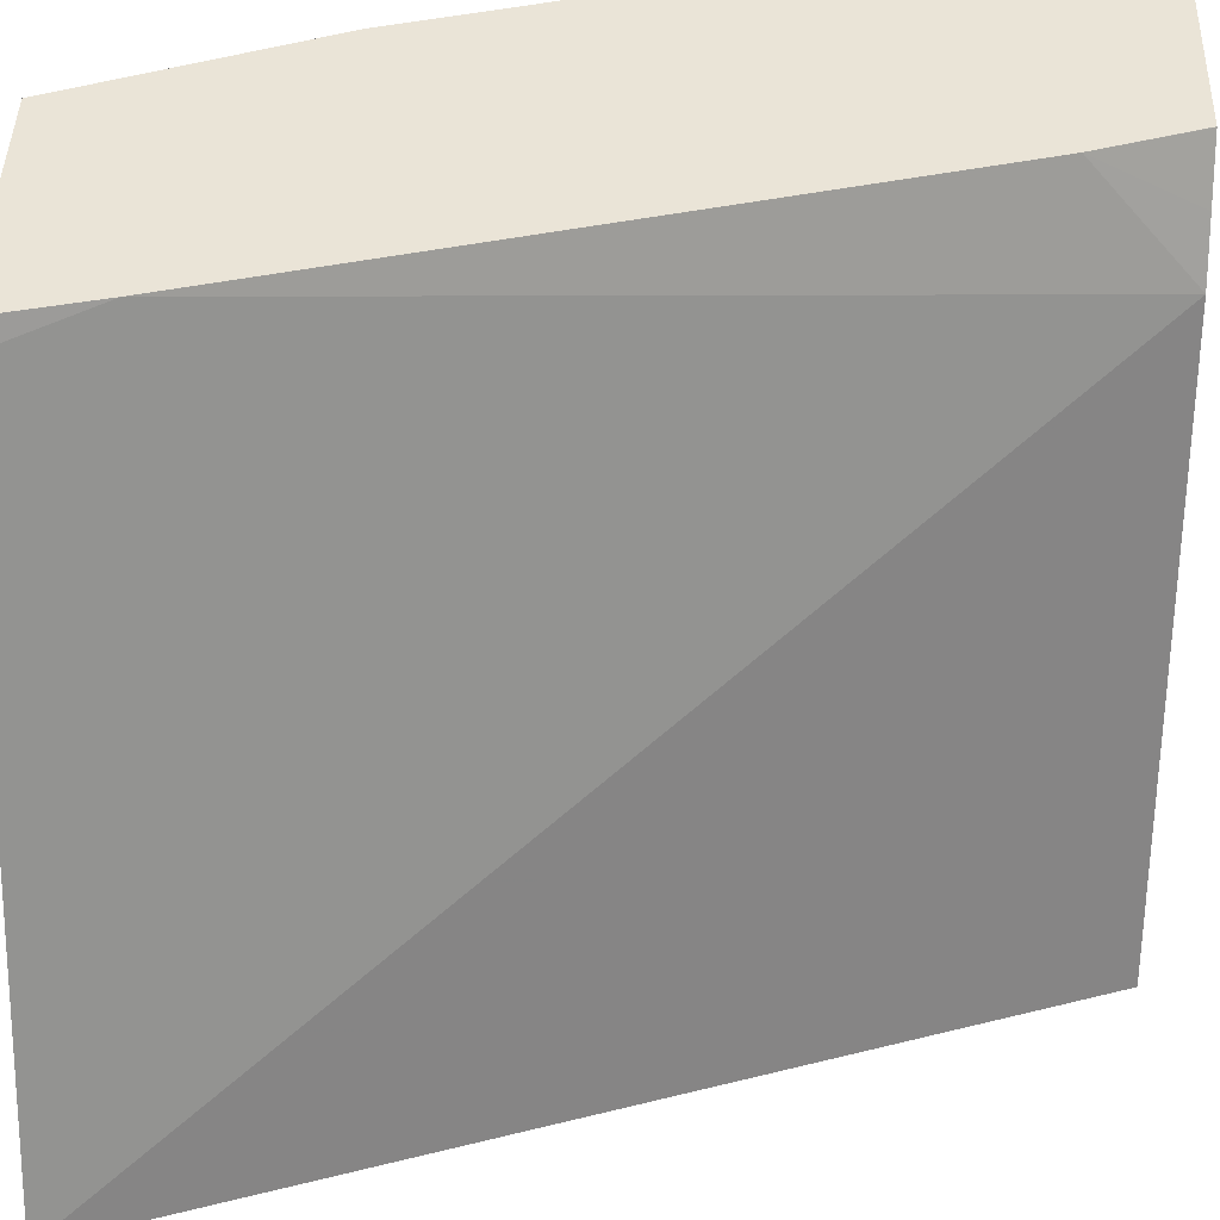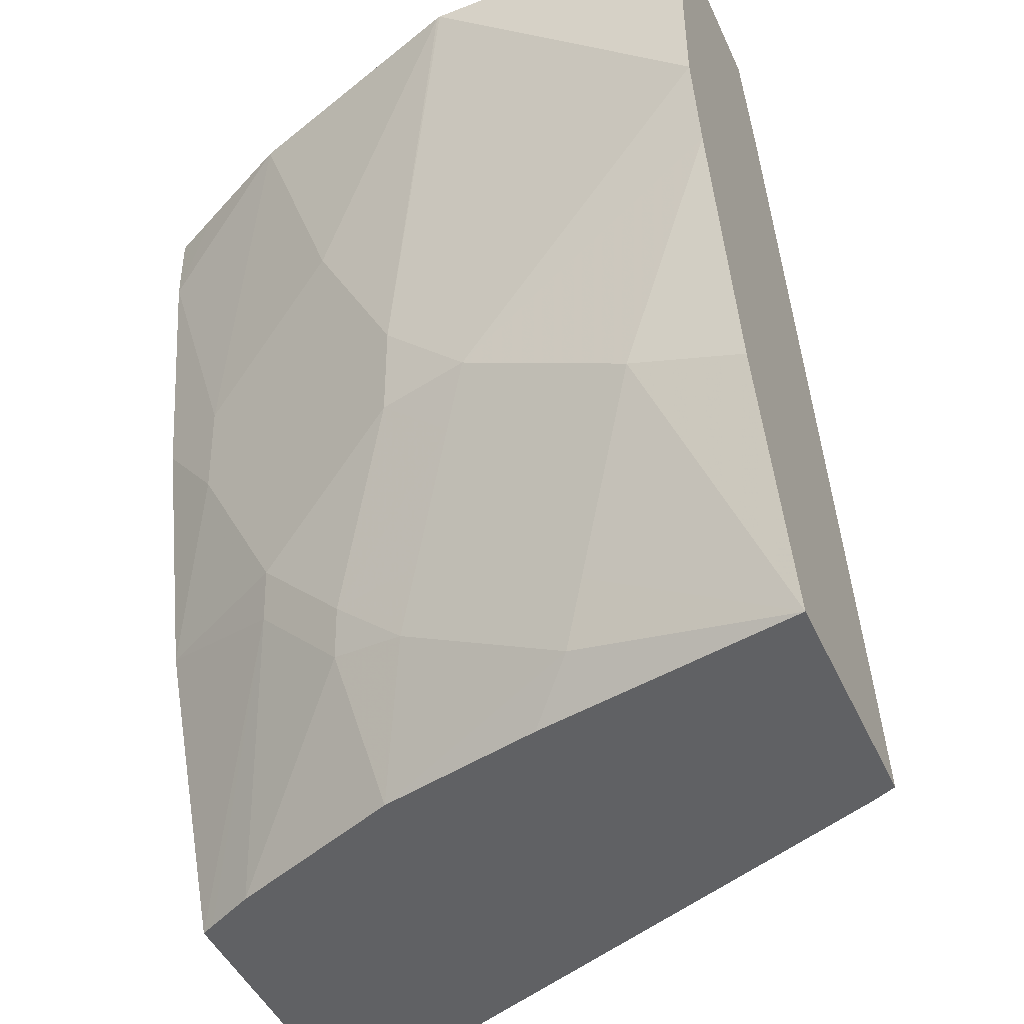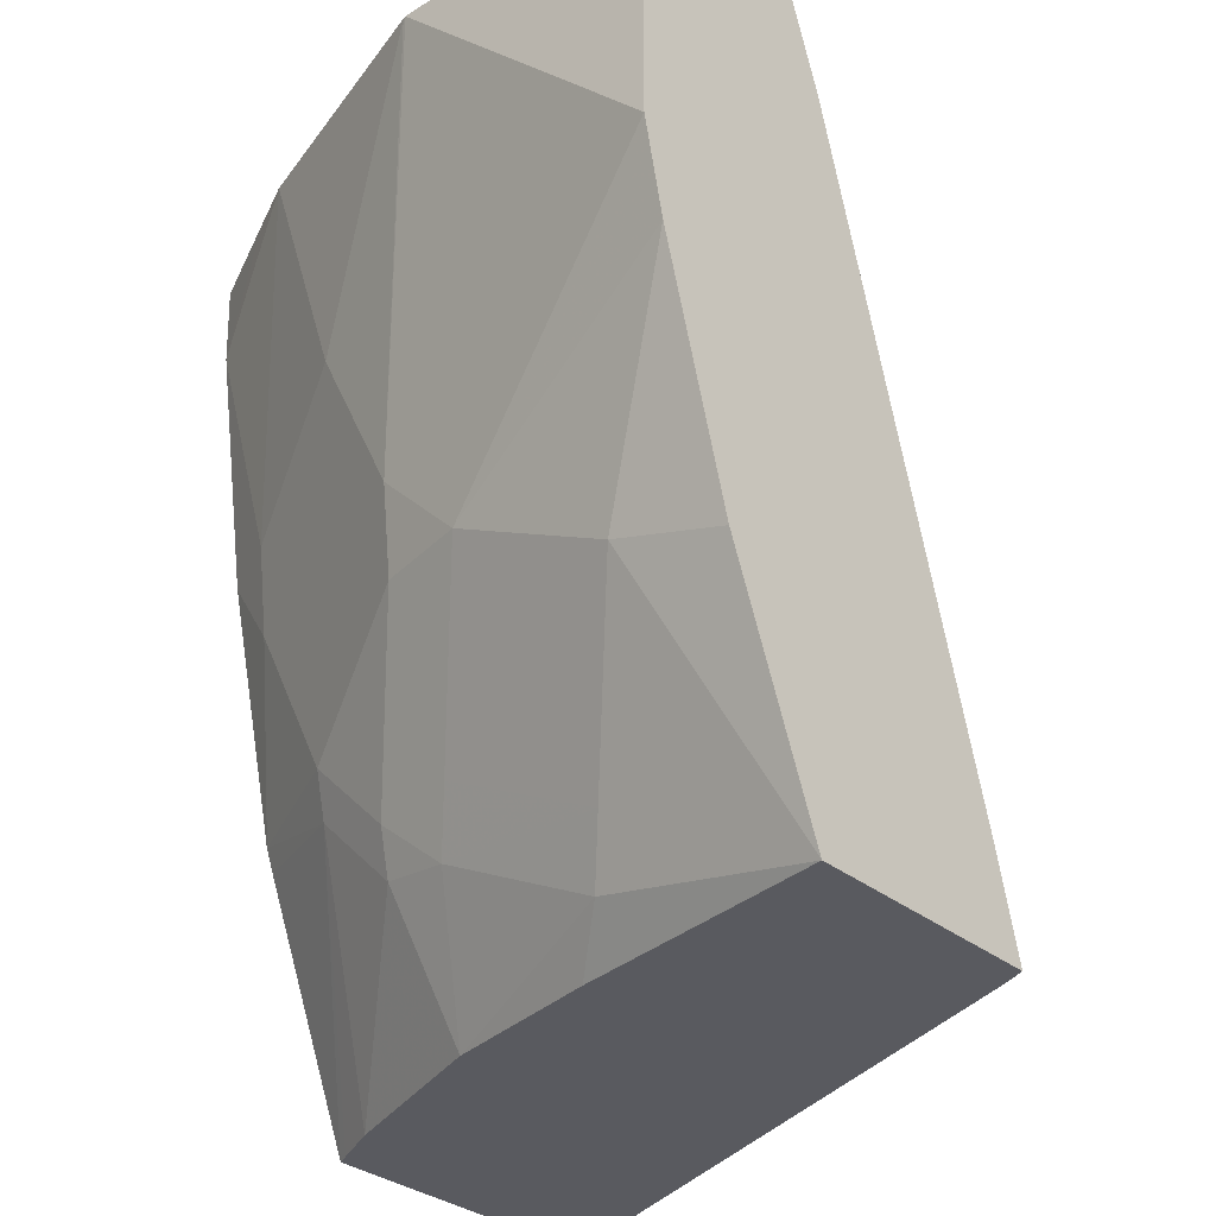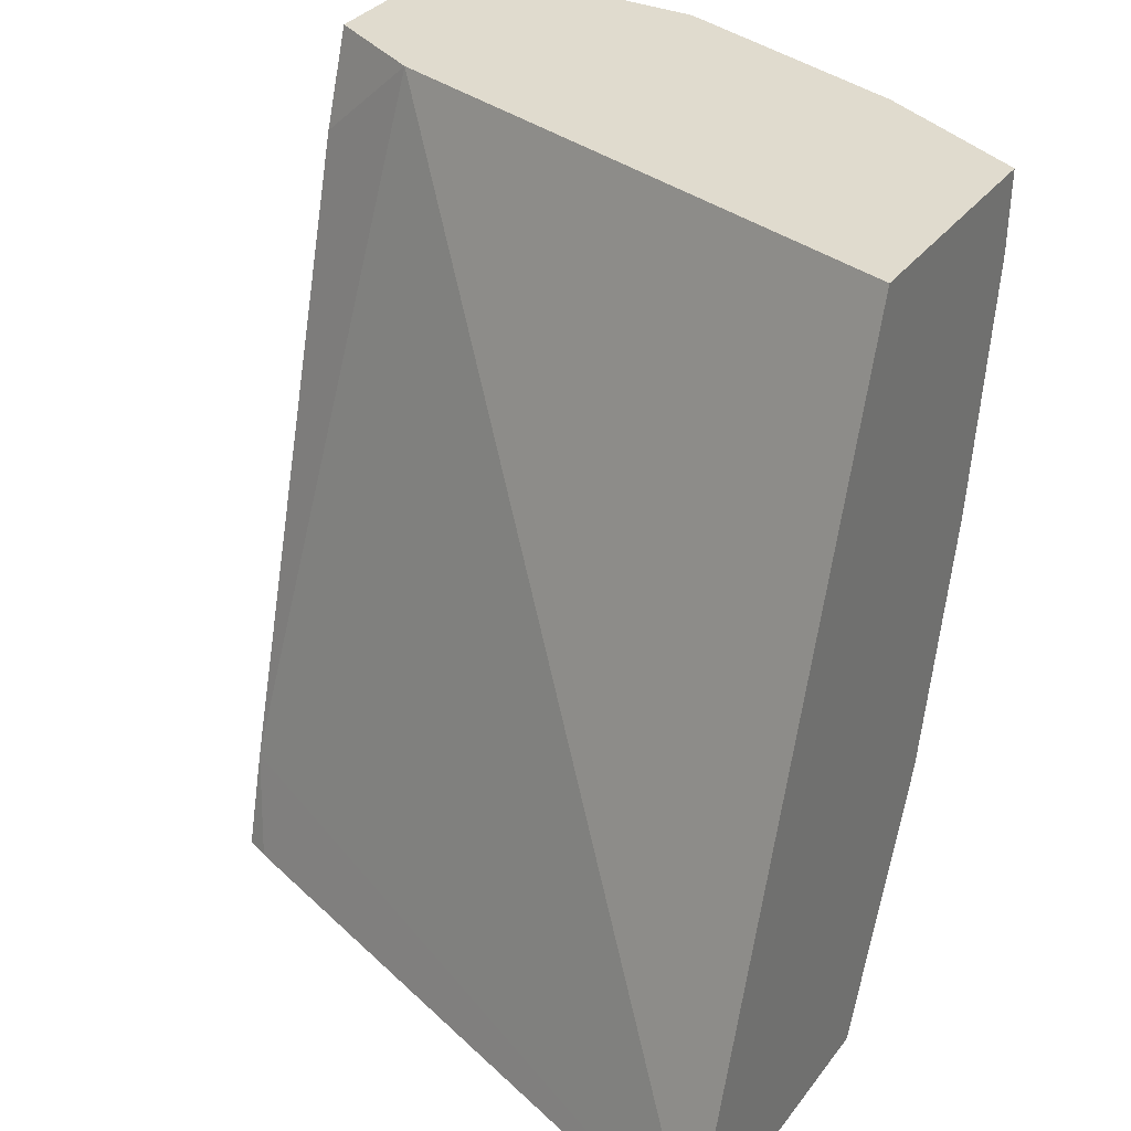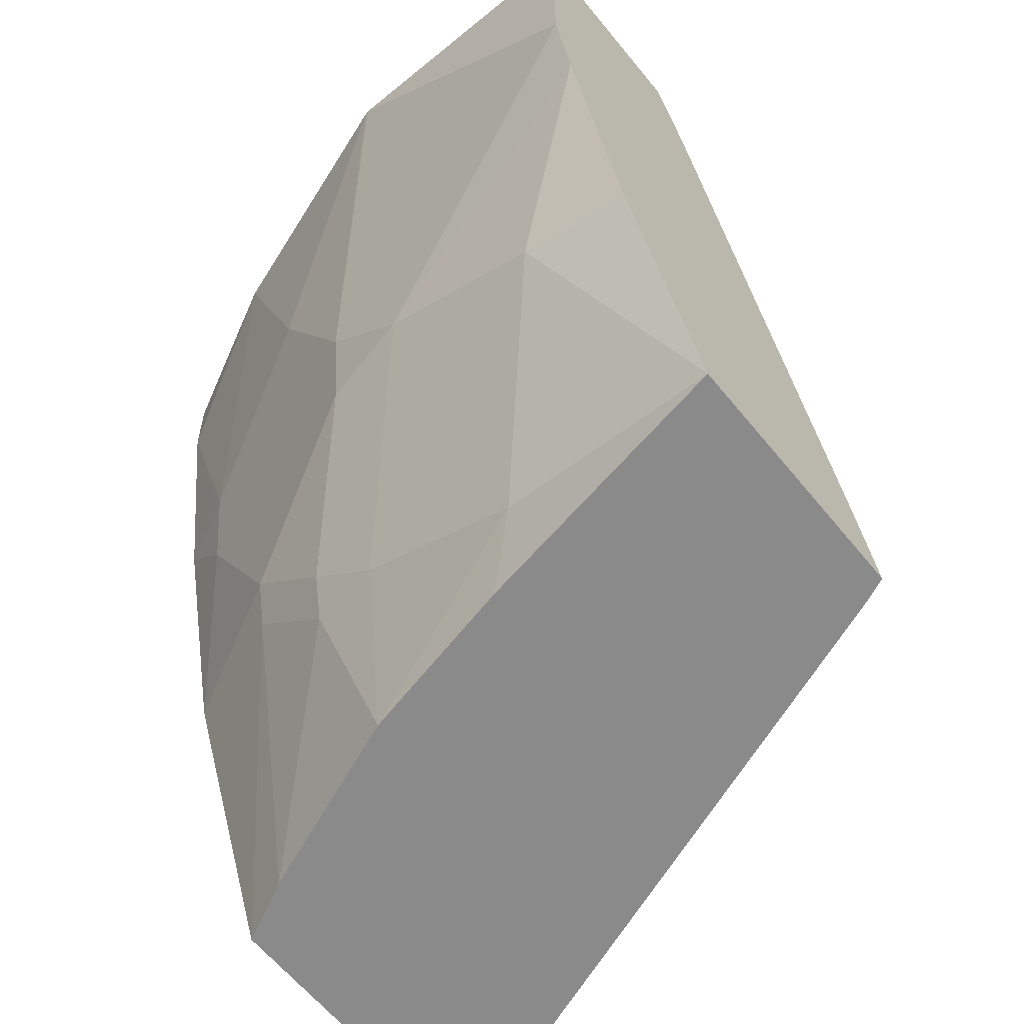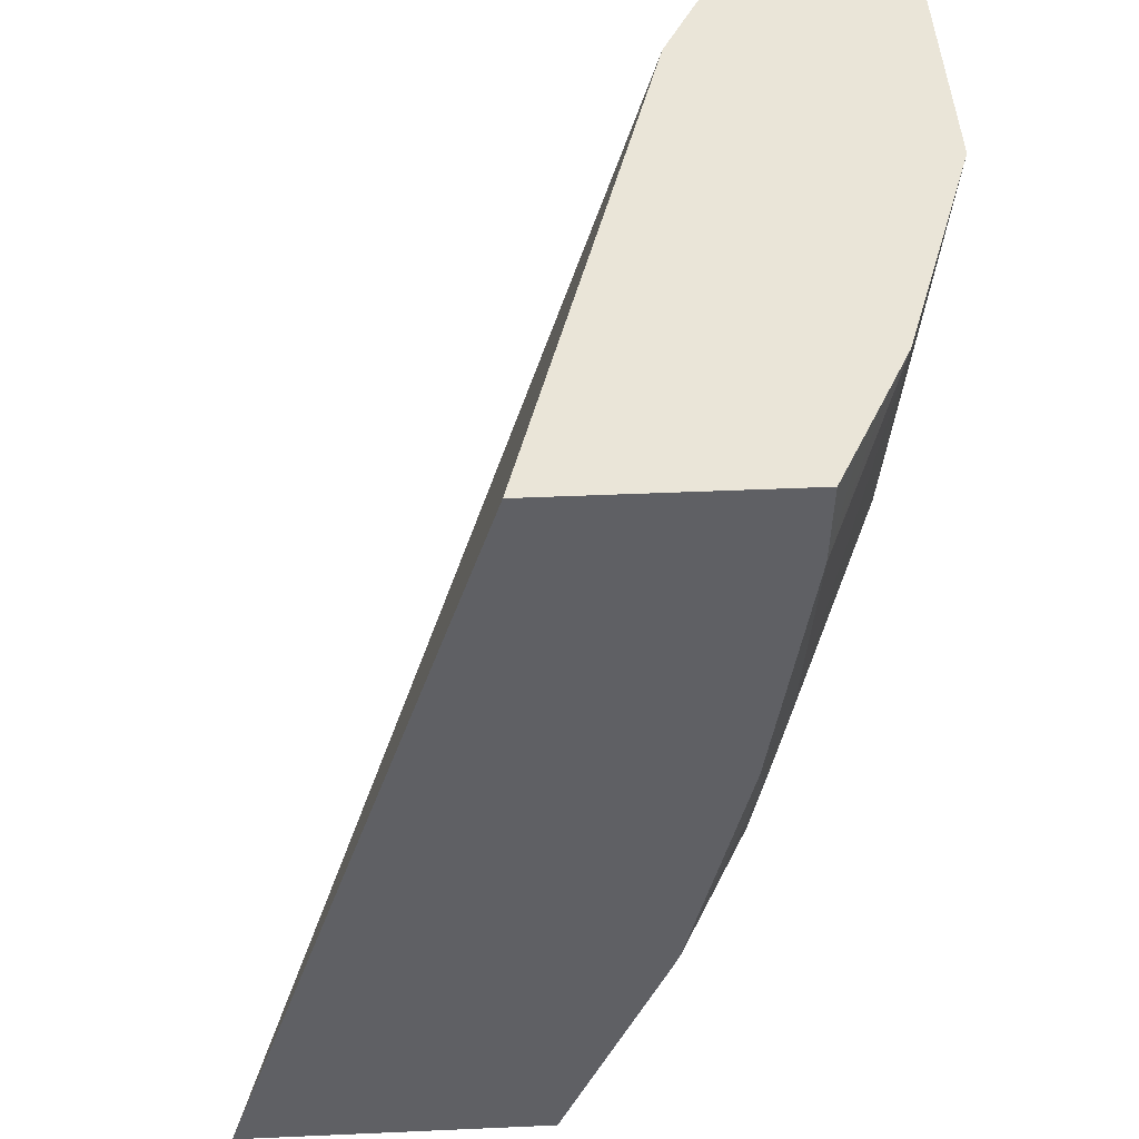
<metadata>
{"format":"obj","ext":"obj","renderer":"f3d","projection":"perspective","resolution":1024,"background":"white","views":[{"elev":43.7,"azim":-88.3,"up":"+Y"},{"elev":-46.8,"azim":113.9,"up":"+Z"},{"elev":-31.9,"azim":131.4,"up":"+Z"},{"elev":33.6,"azim":-58.7,"up":"+Z"},{"elev":-63.6,"azim":129.4,"up":"+Z"},{"elev":45.4,"azim":-2.9,"up":"+Z"}]}
</metadata>
<code>
v 0.6053 -0.3642 -0.4201
v 0.743 -0.02751 -0.37
v 0.7252 -0.03951 -0.4201
v 0.7611 -0.3642 -0.4201
v 0.7424 -0.3642 -0.001459
v 0.8225 -0.08059 -0.001459
v 0.7304 -0.02751 -0.4201
v 0.8324 -0.02751 -0.04961
v 0.7644 -0.3578 -0.4201
v 0.8427 -0.298 -0.3083
v 0.8119 -0.3642 -0.2986
v 0.8657 -0.3642 -0.001459
v 0.8357 -0.05415 -0.001459
v 0.8537 -0.02751 -0.4201
v 0.8491 -0.02768 -0.001459
v 0.8492 -0.02751 -0.001459
v 0.7766 -0.3333 -0.4201
v 0.8427 -0.2569 -0.3494
v 0.853 -0.2929 -0.2877
v 0.8162 -0.3642 -0.2877
v 0.8775 -0.3409 -0.001459
v 0.8645 -0.3642 -0.04113
v 0.9005 -0.02751 -0.3033
v 0.9044 -0.08224 -0.2877
v 0.8907 -0.09592 -0.3151
v 0.8633 -0.1234 -0.37
v 0.8496 -0.137 -0.3974
v 0.8302 -0.1604 -0.4201
v 0.9455 -0.02751 -0.001459
v 0.8119 -0.2428 -0.4201
v 0.8496 -0.2192 -0.3563
v 0.853 -0.2518 -0.3288
v 0.8941 -0.2107 -0.2466
v 0.9044 -0.2055 -0.2056
v 0.8633 -0.2878 -0.2466
v 0.853 -0.334 -0.2056
v 0.8456 -0.3642 -0.1645
v 0.8908 -0.3144 -0.001459
v 0.904 -0.2879 -0.001459
v 0.8496 -0.3563 -0.1645
v 0.8633 -0.3289 -0.1645
v 0.9352 -0.02751 -0.1832
v 0.9044 -0.1645 -0.2466
v 0.8907 -0.1781 -0.274
v 0.8633 -0.2055 -0.3288
v 0.8199 -0.2067 -0.4201
v 0.9455 -0.163 -0.001459
v 0.9455 -0.02751 -0.137
v 0.9455 -0.1234 -0.04113
v 0.9451 -0.1646 -0.001459
v 0.9044 -0.2466 -0.1233
f 24 42 43
f 21 22 38
f 24 43 44
f 23 42 24
f 22 41 39
f 22 40 41
f 22 37 40
f 22 39 38
f 24 44 25
f 19 33 34
f 19 36 20
f 19 41 36
f 19 35 41
f 19 34 35
f 19 32 33
f 18 31 32
f 17 30 18
f 14 27 28
f 25 44 26
f 14 26 27
f 20 36 37
f 26 44 45
f 34 48 49
f 26 31 27
f 14 25 26
f 42 48 43
f 39 51 50
f 39 41 51
f 36 40 37
f 36 41 40
f 34 43 48
f 34 41 35
f 34 51 41
f 34 50 51
f 26 45 31
f 34 47 50
f 33 43 34
f 33 44 43
f 32 44 33
f 32 45 44
f 31 45 32
f 29 49 48
f 29 47 49
f 27 31 30
f 27 46 28
f 27 30 46
f 34 49 47
f 14 24 25
f 18 30 31
f 12 22 21
f 2 16 29
f 2 8 16
f 2 6 8
f 2 7 3
f 1 6 2
f 1 5 6
f 1 12 5
f 1 22 12
f 1 37 22
f 1 20 37
f 1 11 20
f 1 4 11
f 1 9 4
f 1 30 17
f 1 46 30
f 1 28 46
f 1 14 28
f 1 7 14
f 1 3 7
f 1 2 3
f 14 23 24
f 2 29 48
f 2 48 42
f 1 17 9
f 2 23 14
f 10 17 18
f 2 42 23
f 10 20 11
f 10 19 20
f 10 32 19
f 9 17 10
f 8 15 16
f 8 13 15
f 6 13 8
f 5 13 6
f 5 15 13
f 10 18 32
f 5 29 16
f 5 16 15
f 2 14 7
f 4 10 11
f 4 9 10
f 5 21 38
f 5 12 21
f 5 38 39
f 5 39 50
f 5 50 47
f 5 47 29

</code>
